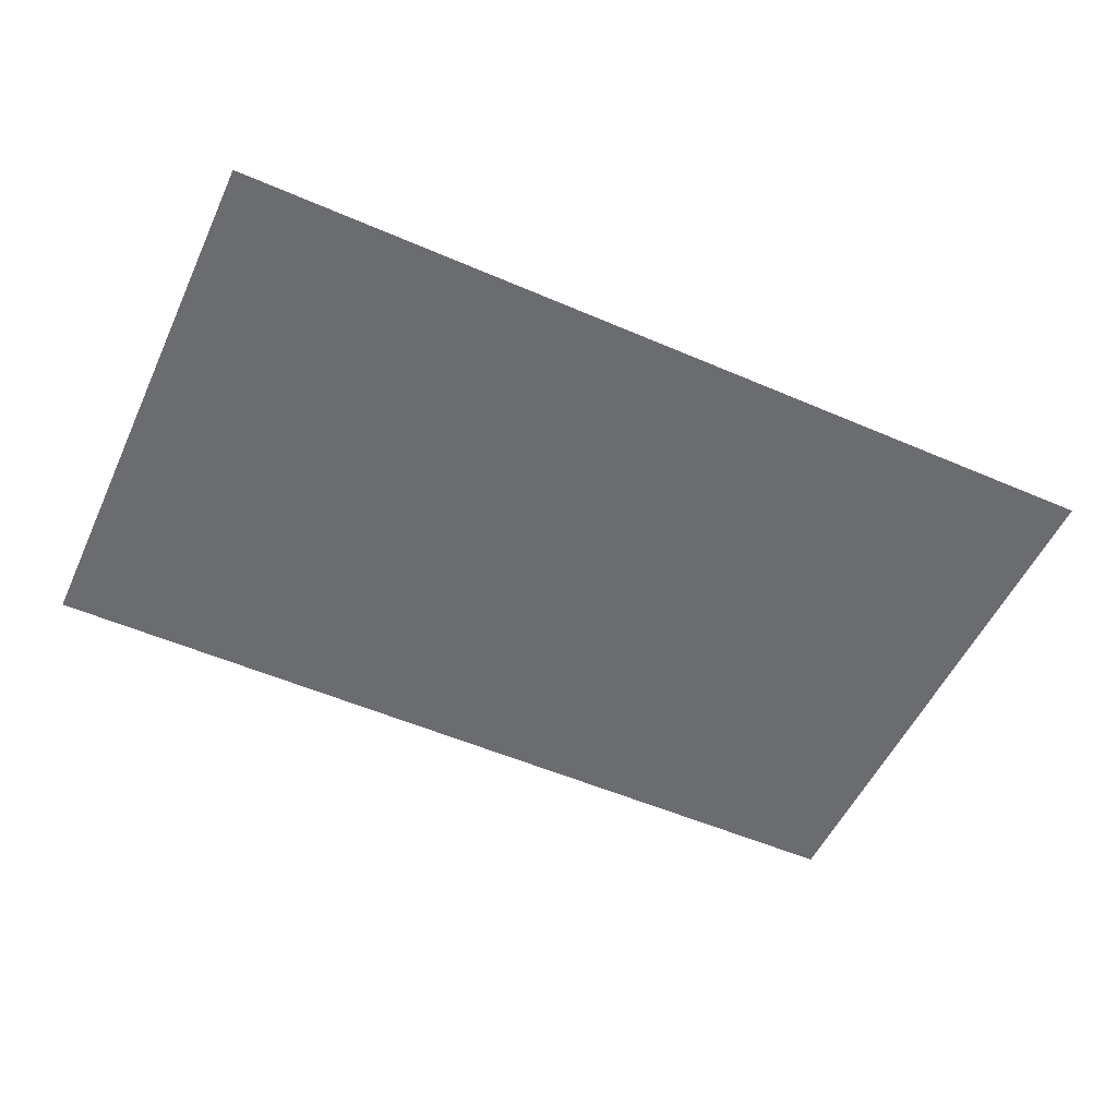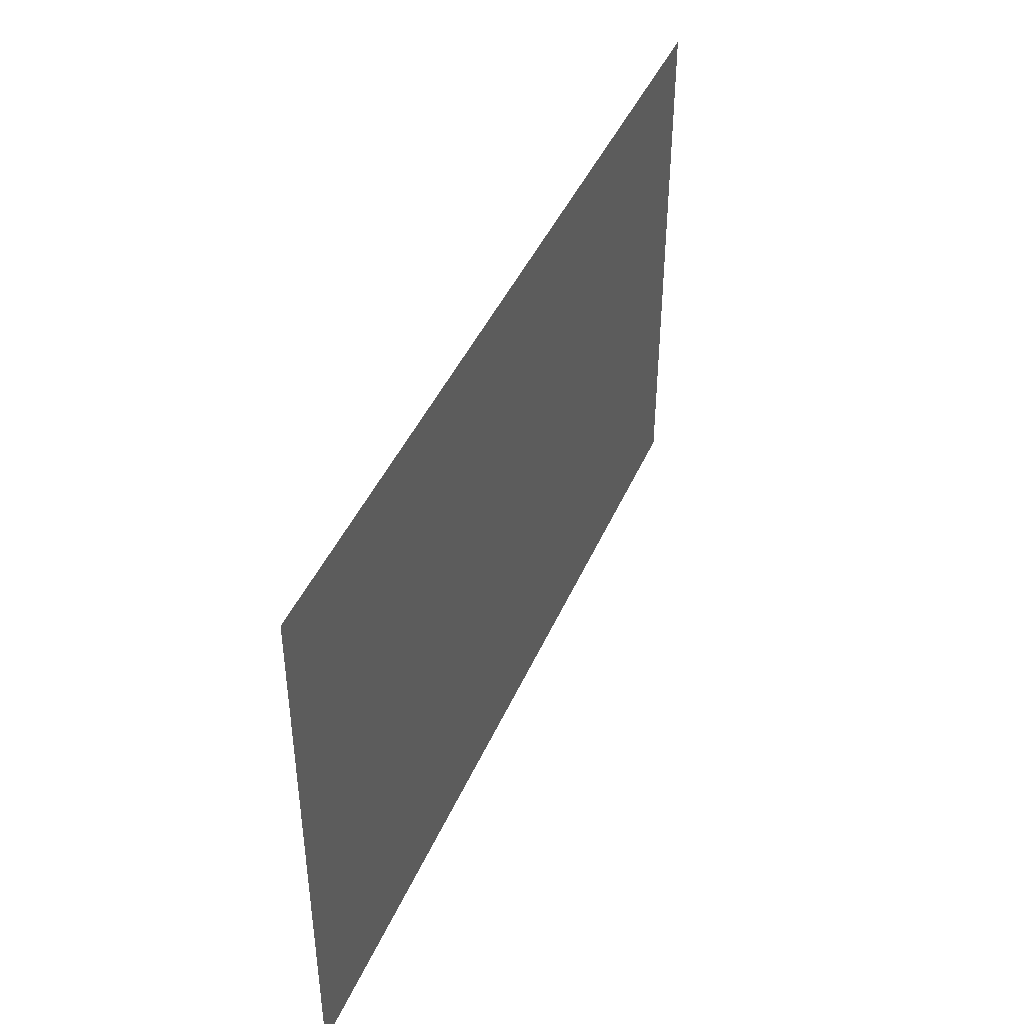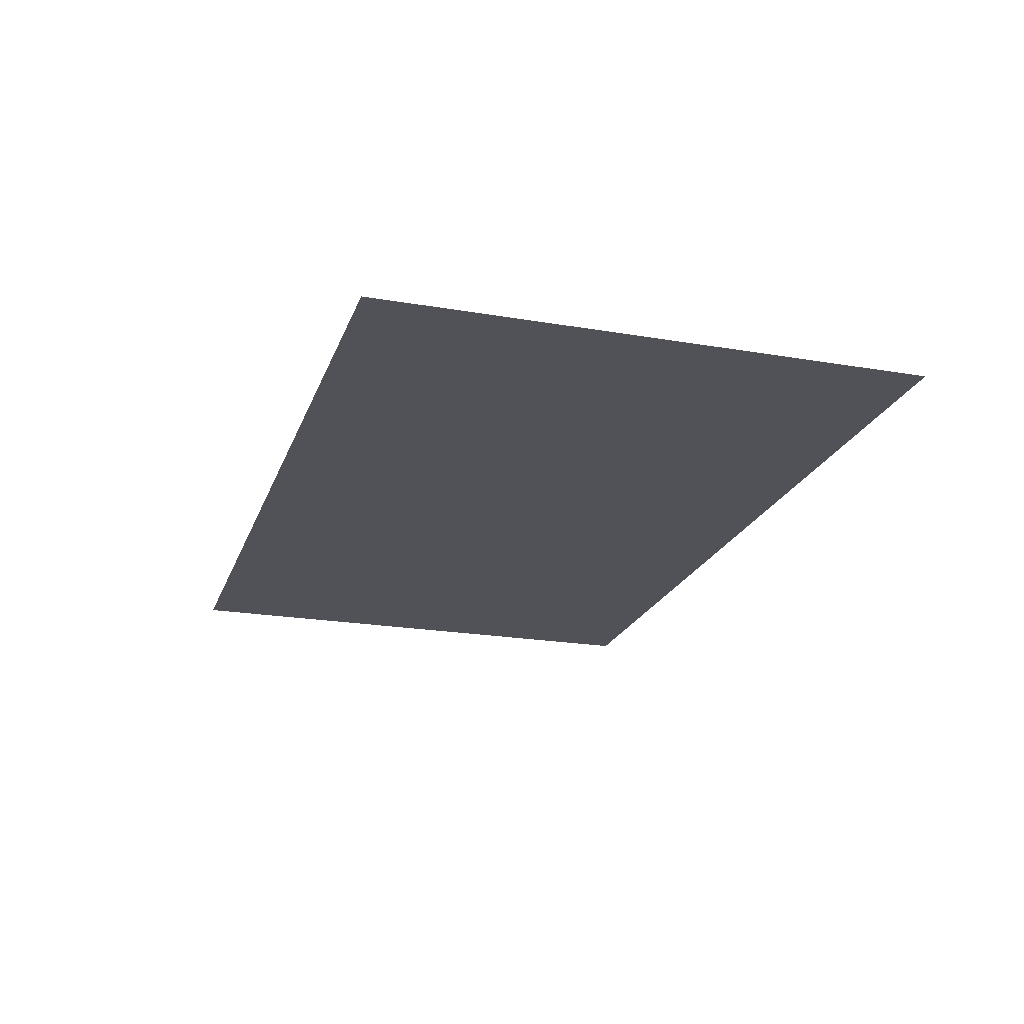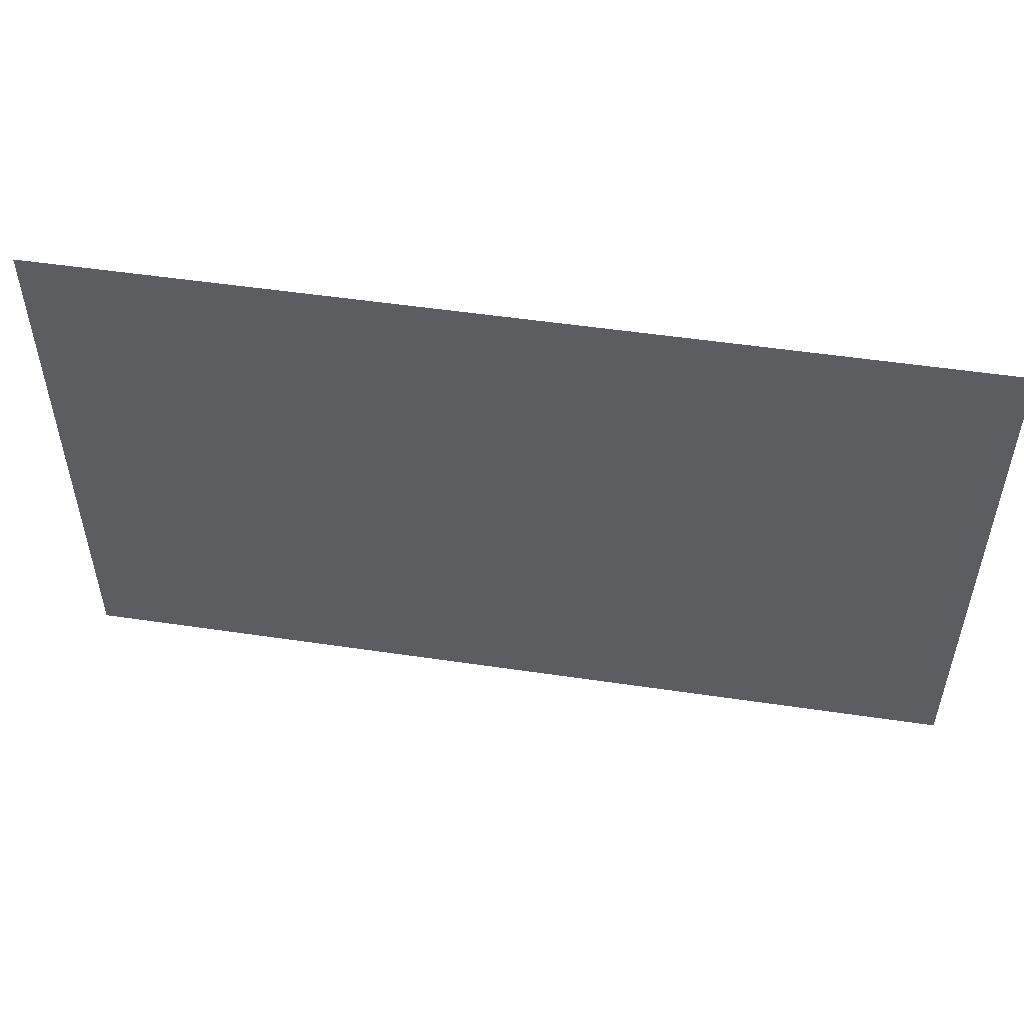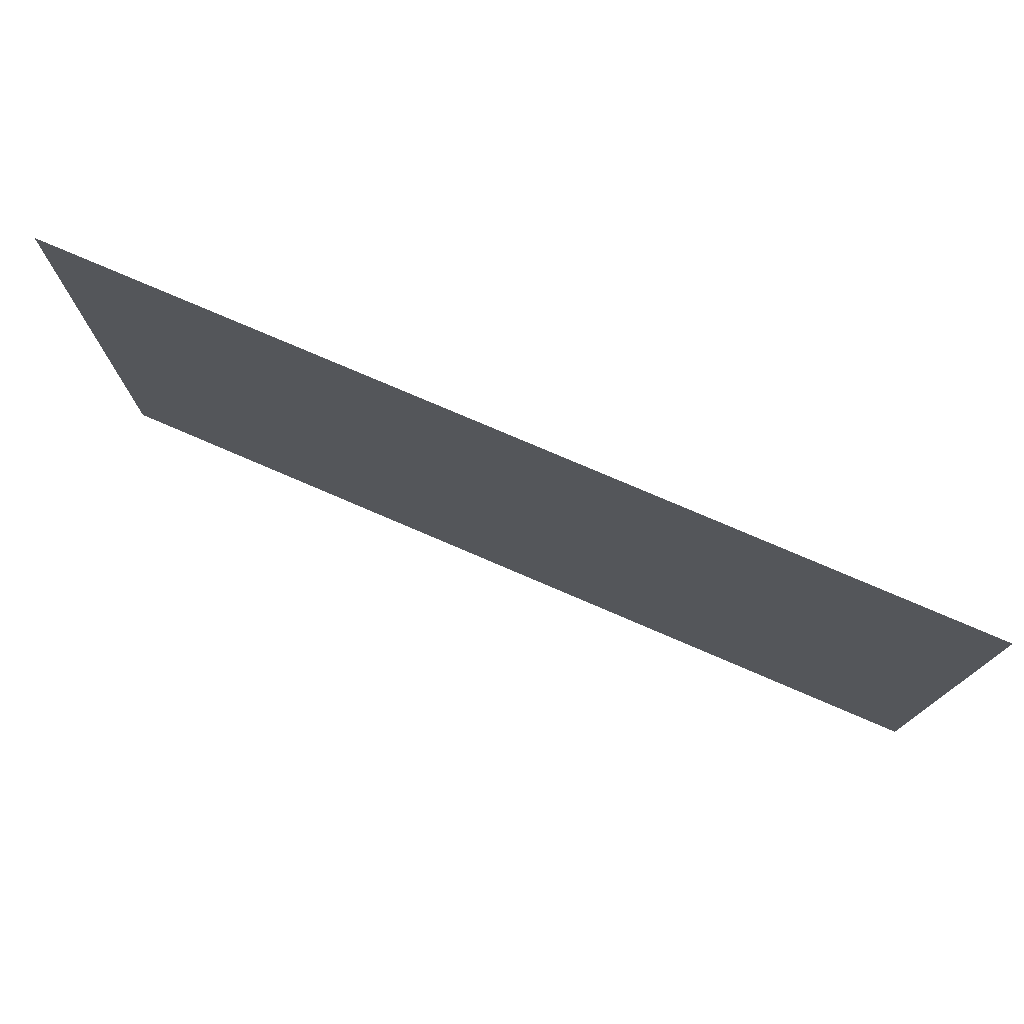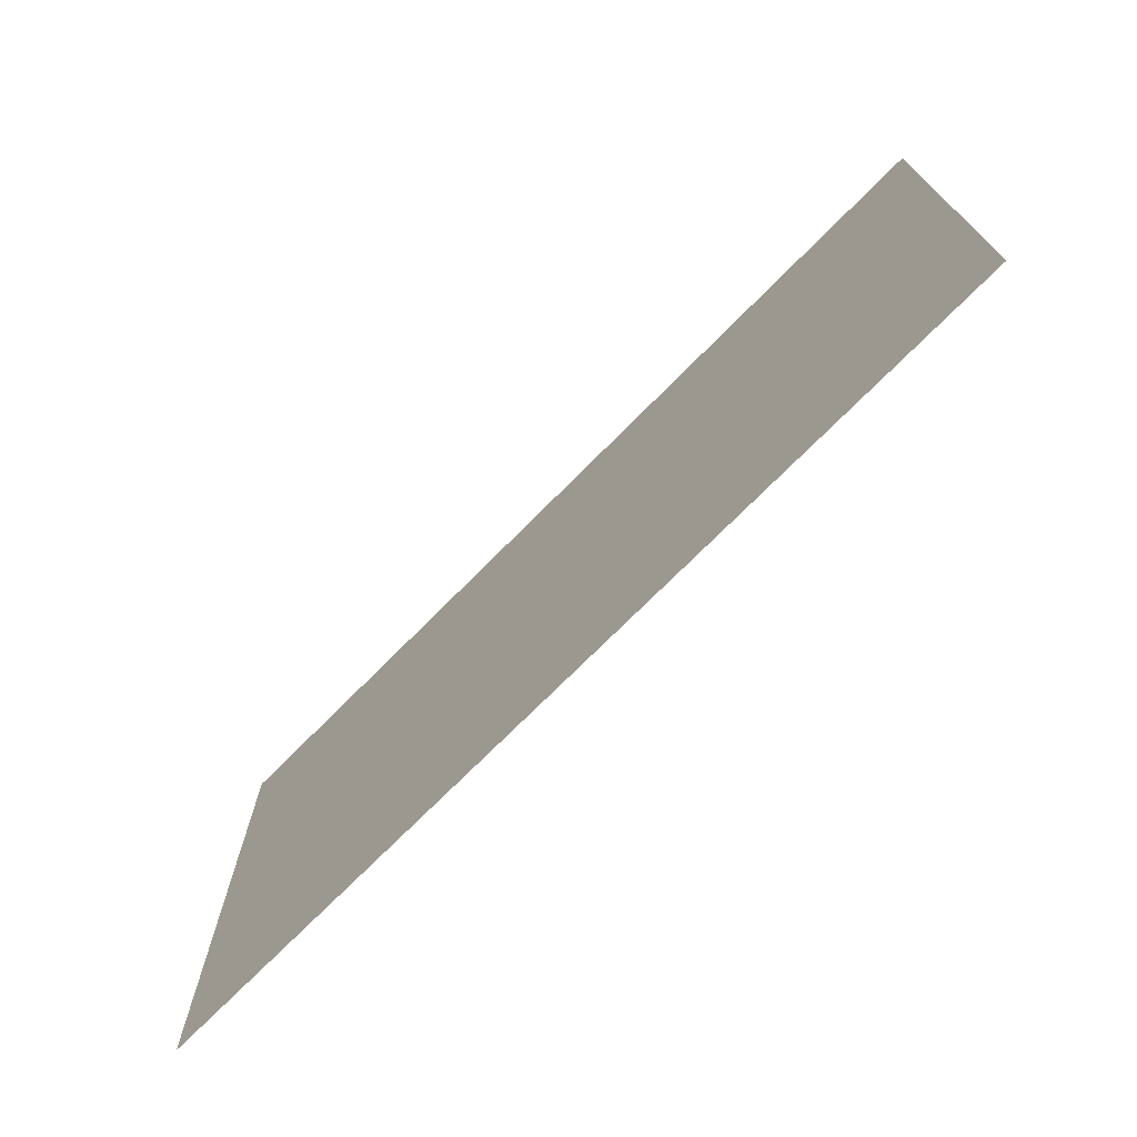
<metadata>
{"format":"obj","ext":"obj","renderer":"f3d","projection":"perspective","resolution":1024,"background":"white","views":[{"elev":-53.7,"azim":155.3,"up":"+Y"},{"elev":43.0,"azim":112.3,"up":"+Z"},{"elev":-21.5,"azim":-106.9,"up":"+Y"},{"elev":51.8,"azim":9.1,"up":"+Z"},{"elev":76.4,"azim":-156.7,"up":"+Z"},{"elev":-72.3,"azim":-134.6,"up":"+Z"}]}
</metadata>
<code>
v 0 0 0
v 0 0 6.590
v 10.85 0 6.590
v 10.85 0 0
g wall1
f 1 2 3 4

</code>
